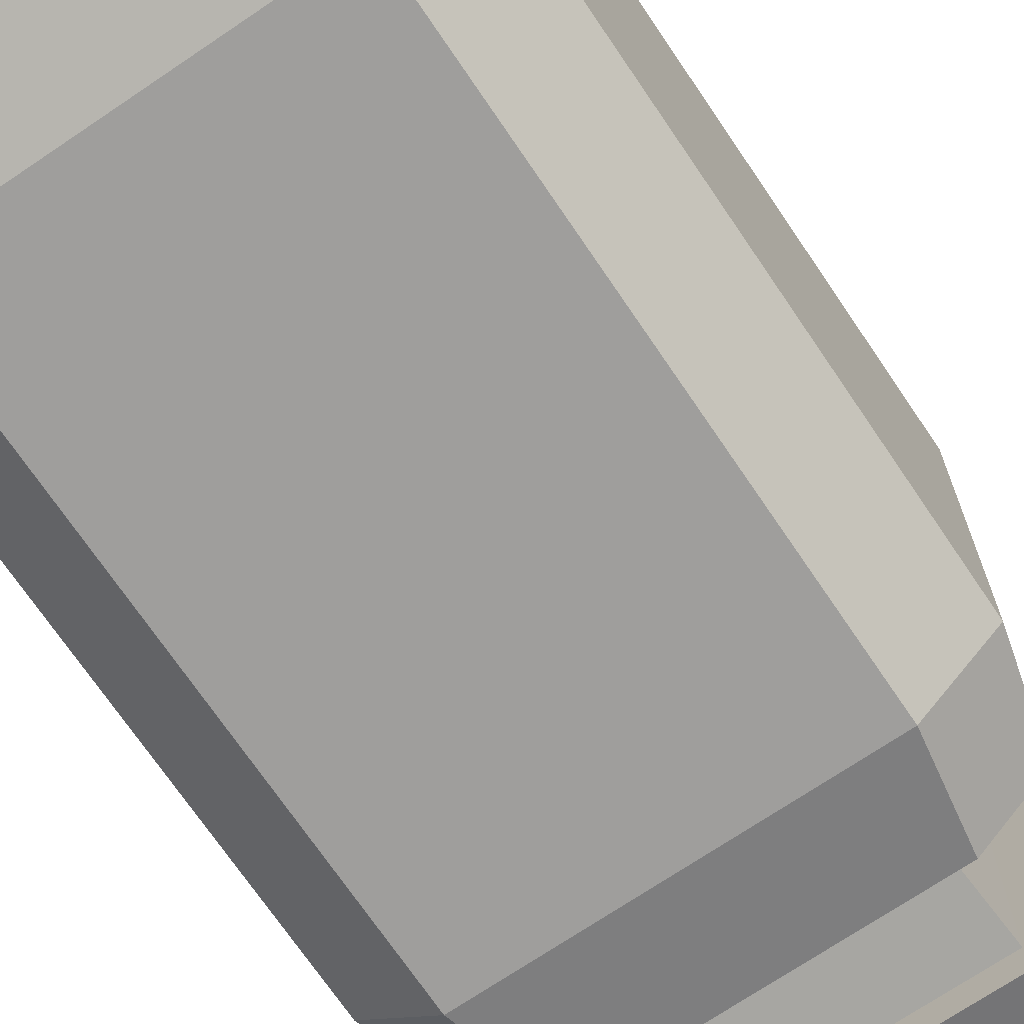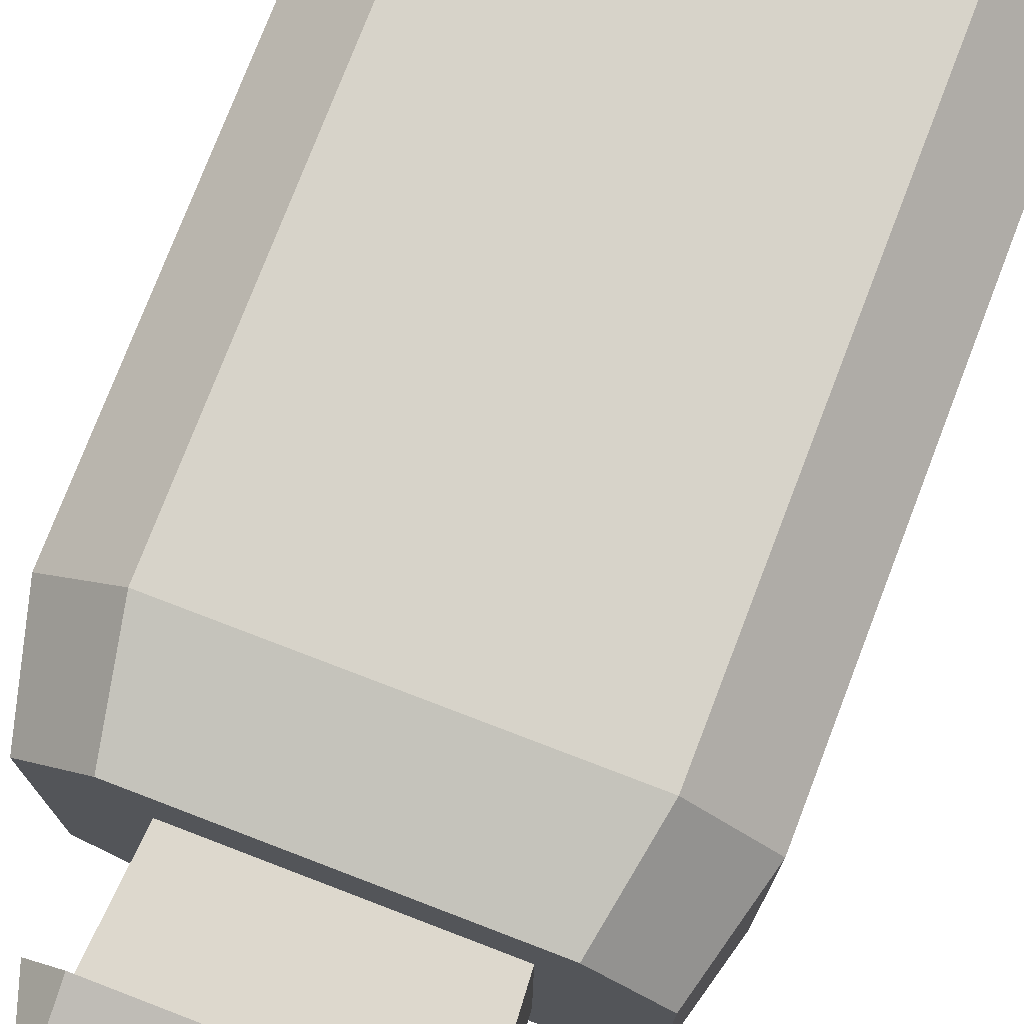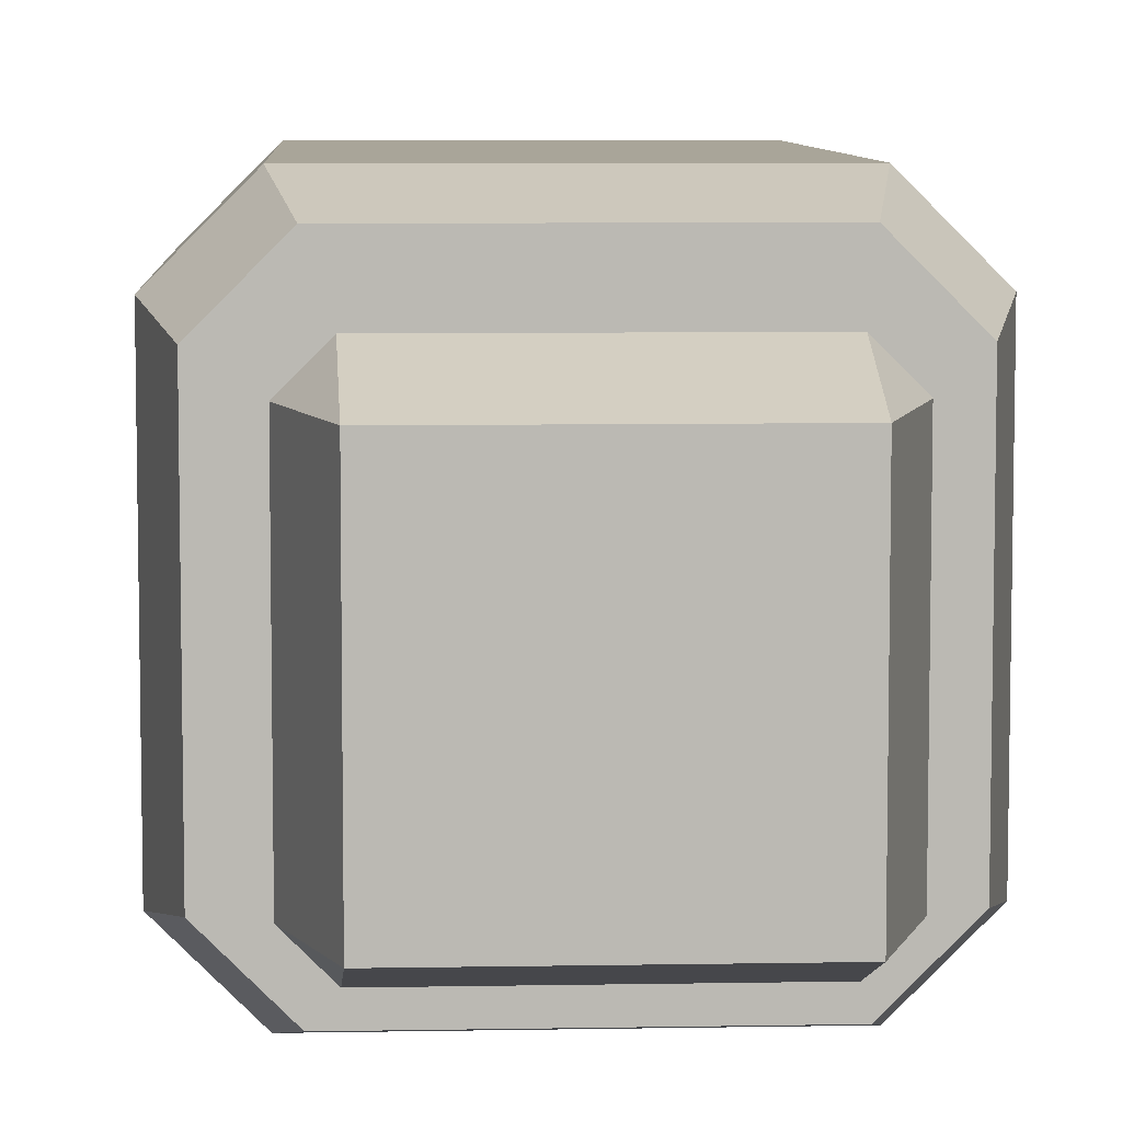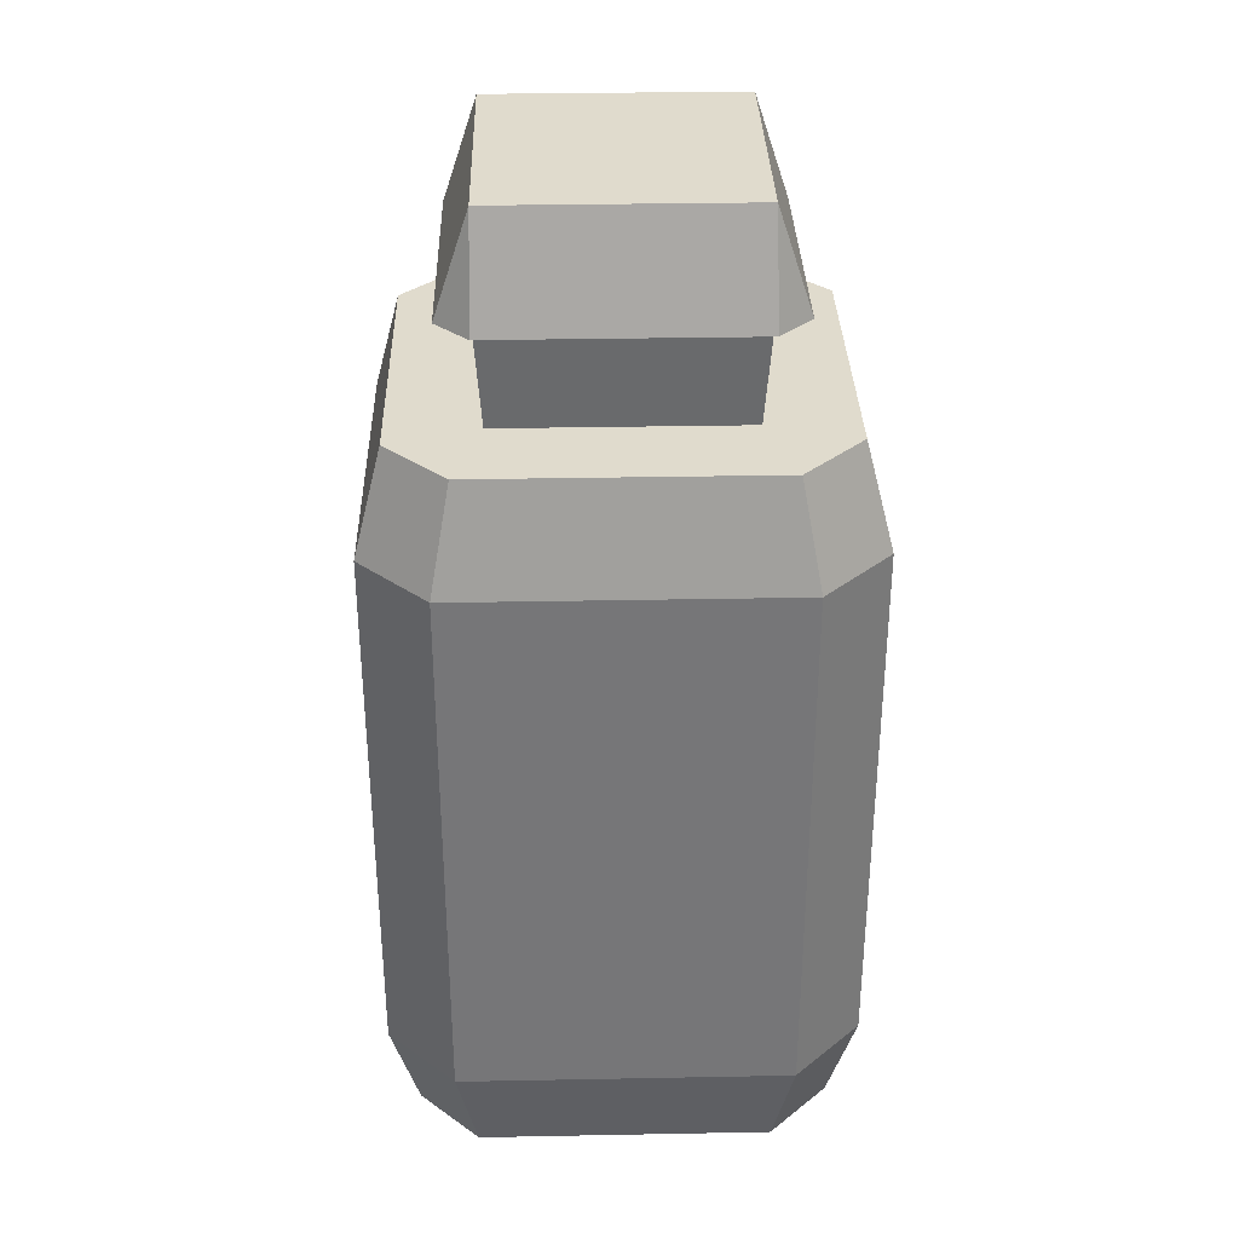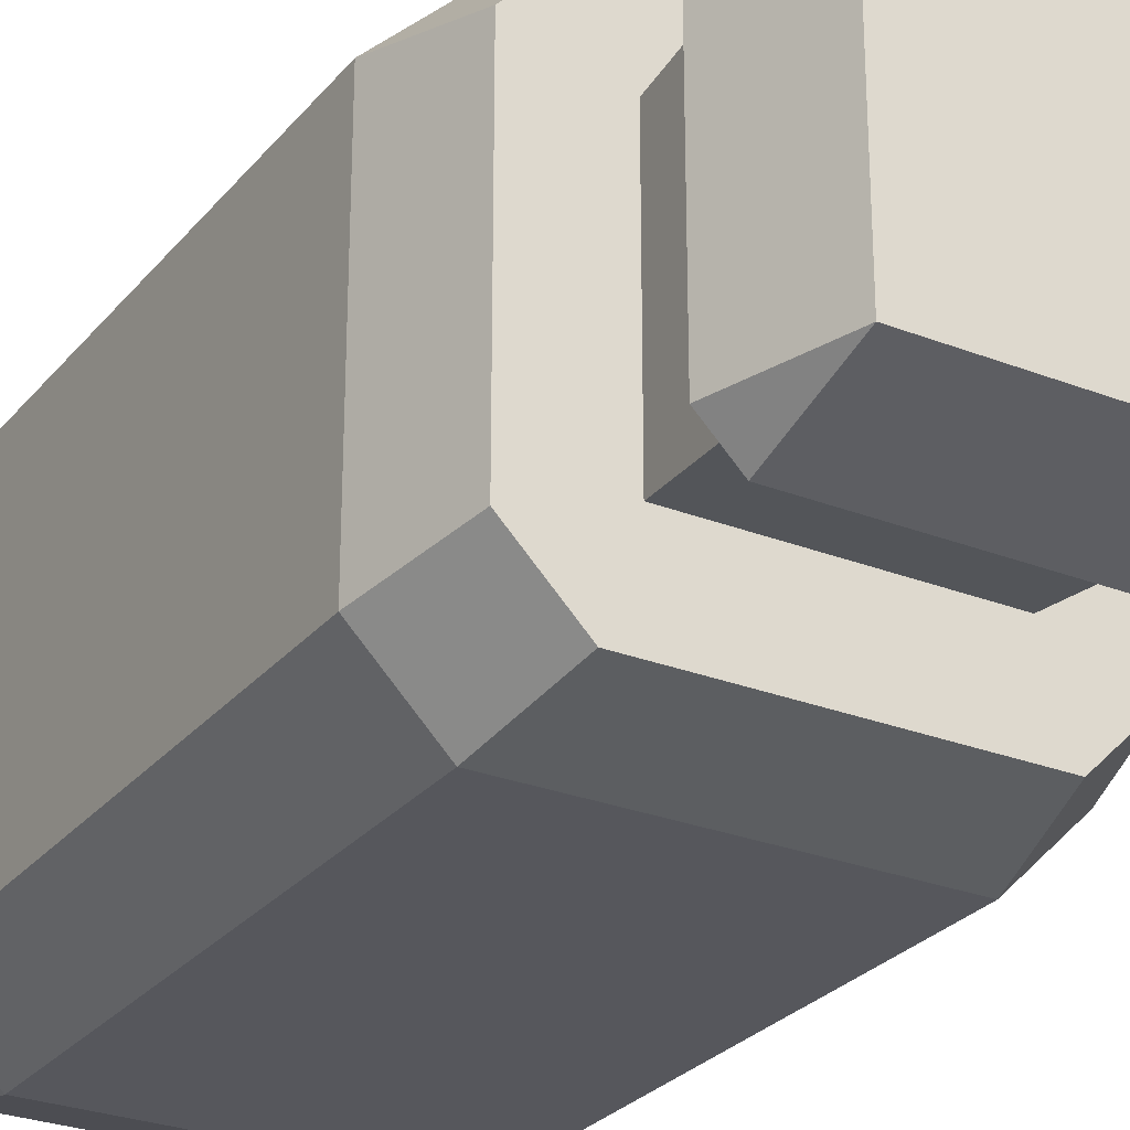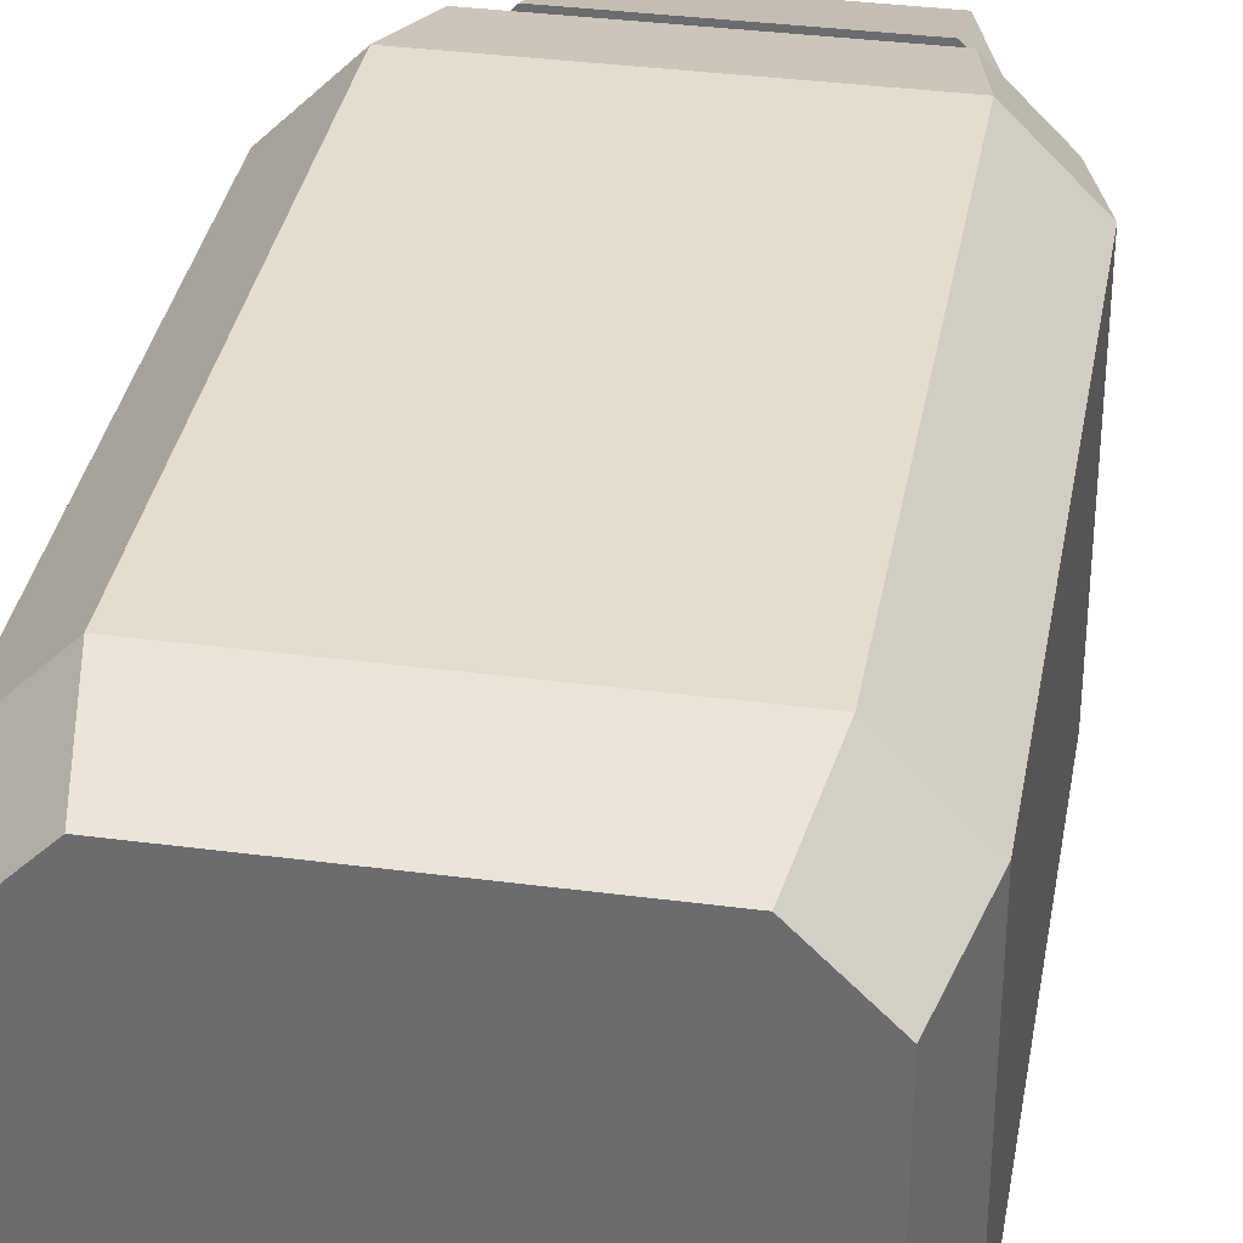
<metadata>
{"format":"obj","ext":"obj","renderer":"f3d","projection":"perspective","resolution":1024,"background":"white","views":[{"elev":-71.1,"azim":34.1,"up":"+Z"},{"elev":76.1,"azim":-159.0,"up":"+Z"},{"elev":7.4,"azim":177.0,"up":"+Z"},{"elev":33.2,"azim":178.5,"up":"+Y"},{"elev":-27.5,"azim":149.1,"up":"+Z"},{"elev":34.8,"azim":10.0,"up":"+Z"}]}
</metadata>
<code>
g shakerSalt
v -0.0323 0.175 0.02576
v -0.0323 0.175 -0.02576
v -0.02537 0.196 0.02537
v -0.02537 0.196 -0.02537
v 0.0323 0.175 0.02576
v 0.02537 0.196 0.02537
v 0.0323 0.175 -0.02576
v 0.02537 0.196 -0.02537
v 0.02576 0.175 0.0323
v -0.02576 0.175 0.0323
v -0.02576 0.175 -0.0323
v 0.02576 0.175 -0.0323
v 0.02576 0.175 0.02576
v 0.02576 0.175 -0.02576
v 0.02431 0.154 0.02431
v 0.02431 0.154 -0.02431
v -0.02431 0.154 -0.02431
v -0.02576 0.175 -0.02576
v -0.02431 0.154 0.02431
v -0.02576 0.175 0.02576
v 0.04746 0.021 -0.03358
v 0.04746 0.133 -0.03358
v 0.03358 0.021 -0.04746
v 0.03358 0.133 -0.04746
v -0.02972 0 -0.042
v 0.02972 0 -0.042
v -0.03358 0.021 -0.04746
v 0.042 0.154 -0.02972
v 0.02972 0.154 -0.042
v 0.04746 0.133 0.03358
v 0.042 0.154 0.02972
v 0.04746 0.021 0.03358
v 0.03358 0.133 0.04746
v 0.02972 0.154 0.042
v 0.042 0 0.02972
v 0.042 0 -0.02972
v 0.02972 0 0.042
v 0.03358 0.021 0.04746
v -0.03358 0.133 0.04746
v -0.03358 0.105 0.04746
v -0.04746 0.133 0.03358
v -0.04746 0.105 0.03358
v -0.03358 0.021 0.04746
v -0.03358 0.049 0.04746
v -0.03358 0.049 -0.04746
v -0.03358 0.105 -0.04746
v -0.03358 0.133 -0.04746
v -0.04746 0.049 0.03358
v -0.04746 0.021 0.03358
v -0.04746 0.049 -0.03358
v -0.04746 0.021 -0.03358
v -0.02972 0.154 0.042
v -0.04746 0.133 -0.03358
v -0.042 0.154 0.02972
v -0.042 0.154 -0.02972
v -0.02972 0 0.042
v -0.02972 0.154 -0.042
v -0.042 0 -0.02972
v -0.042 0 0.02972
v -0.04746 0.105 -0.03358
f 3 2 1
f 2 3 4
f 7 6 5
f 6 7 8
f 6 10 9
f 10 6 3
f 4 12 11
f 12 4 8
f 6 4 3
f 4 6 8
f 15 14 13
f 14 15 16
f 18 16 17
f 16 18 14
f 13 19 15
f 19 13 20
f 18 19 20
f 19 18 17
f 12 18 11
f 18 12 14
f 14 12 7
f 14 7 13
f 13 7 9
f 9 7 5
f 10 11 18
f 10 13 9
f 1 11 10
f 11 1 2
f 10 18 20
f 10 20 13
f 3 1 10
f 11 2 4
f 12 8 7
f 6 9 5
f 23 22 21
f 22 23 24
f 27 26 25
f 26 27 23
f 22 29 28
f 29 22 24
f 22 31 30
f 31 22 28
f 21 30 32
f 30 21 22
f 31 33 30
f 33 31 34
f 35 21 32
f 21 35 36
f 32 37 35
f 37 32 38
f 41 40 39
f 40 41 42
f 33 43 38
f 43 33 44
f 44 33 40
f 40 33 39
f 45 23 27
f 23 45 24
f 24 45 46
f 24 46 47
f 50 49 48
f 49 50 51
f 34 39 33
f 39 34 52
f 54 53 41
f 53 54 55
f 38 56 37
f 56 38 43
f 57 24 47
f 24 57 29
f 57 53 55
f 53 57 47
f 52 41 39
f 41 52 54
f 26 21 36
f 21 26 23
f 51 25 58
f 25 51 27
f 51 59 49
f 59 51 58
f 45 51 50
f 51 45 27
f 25 59 58
f 59 25 56
f 56 25 26
f 56 26 37
f 37 26 36
f 37 36 35
f 30 38 32
f 38 30 33
f 49 56 43
f 56 49 59
f 52 55 54
f 55 52 57
f 57 52 19
f 19 52 34
f 19 34 15
f 15 34 16
f 17 57 19
f 57 17 29
f 29 17 16
f 29 16 34
f 29 34 31
f 29 31 28
f 53 42 41
f 42 53 60
f 47 60 53
f 60 47 46
f 48 43 44
f 43 48 49
f 60 48 42
f 48 60 50
f 46 50 60
f 50 46 45
f 42 44 40
f 44 42 48

</code>
